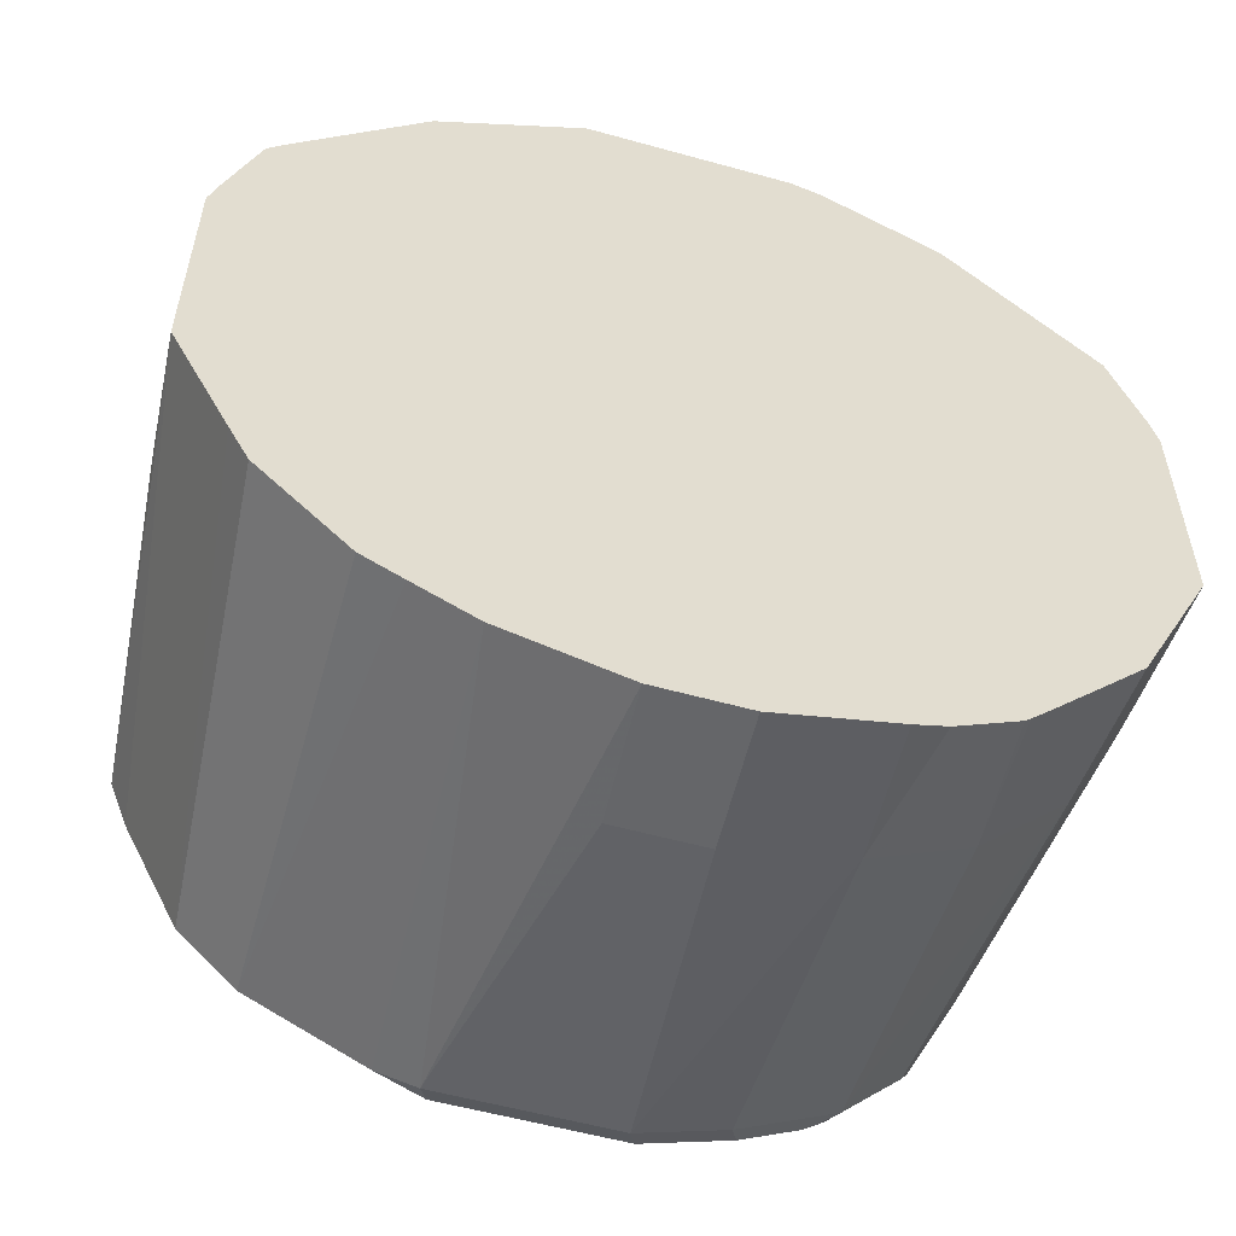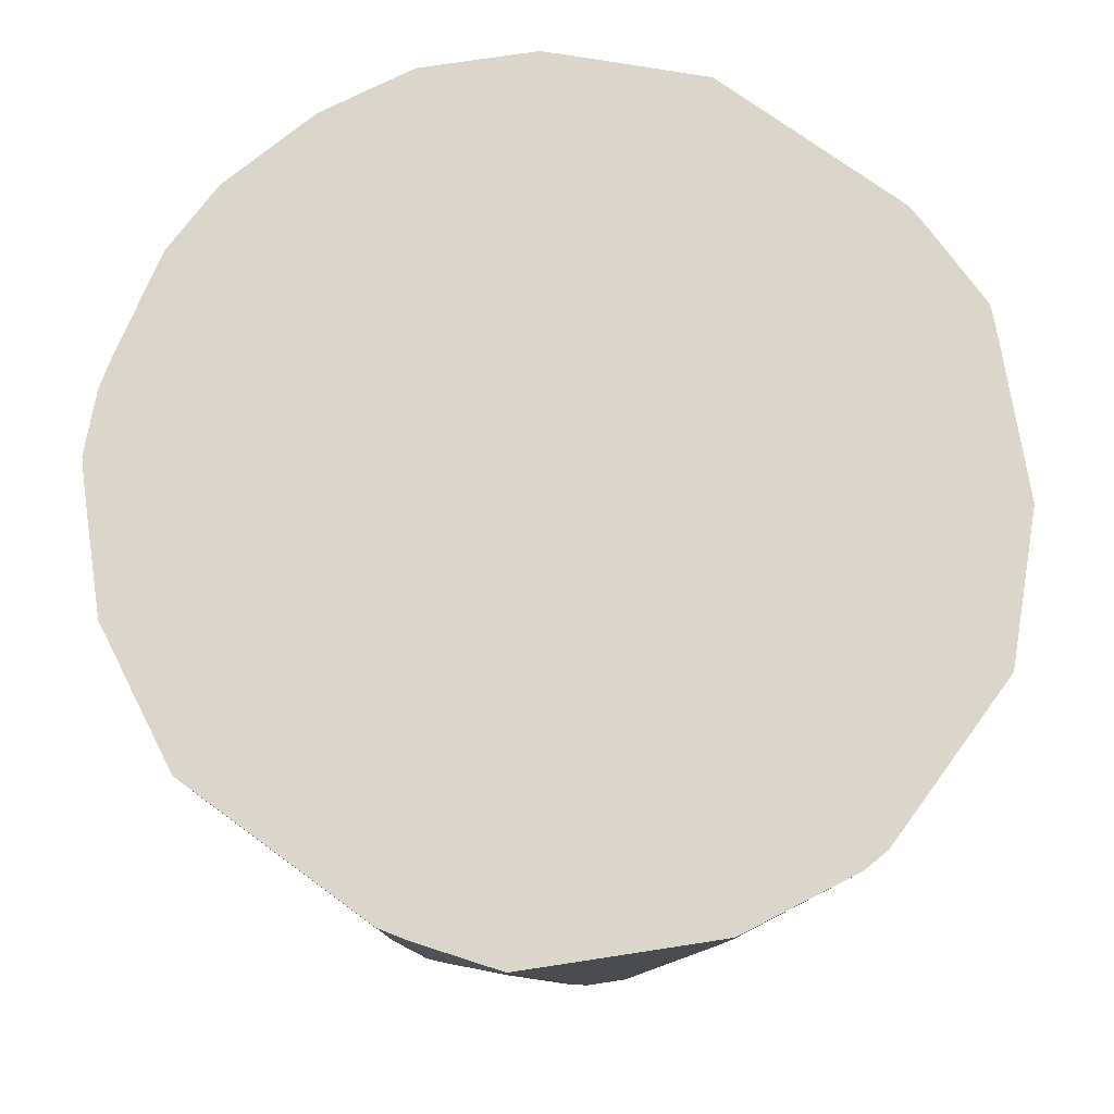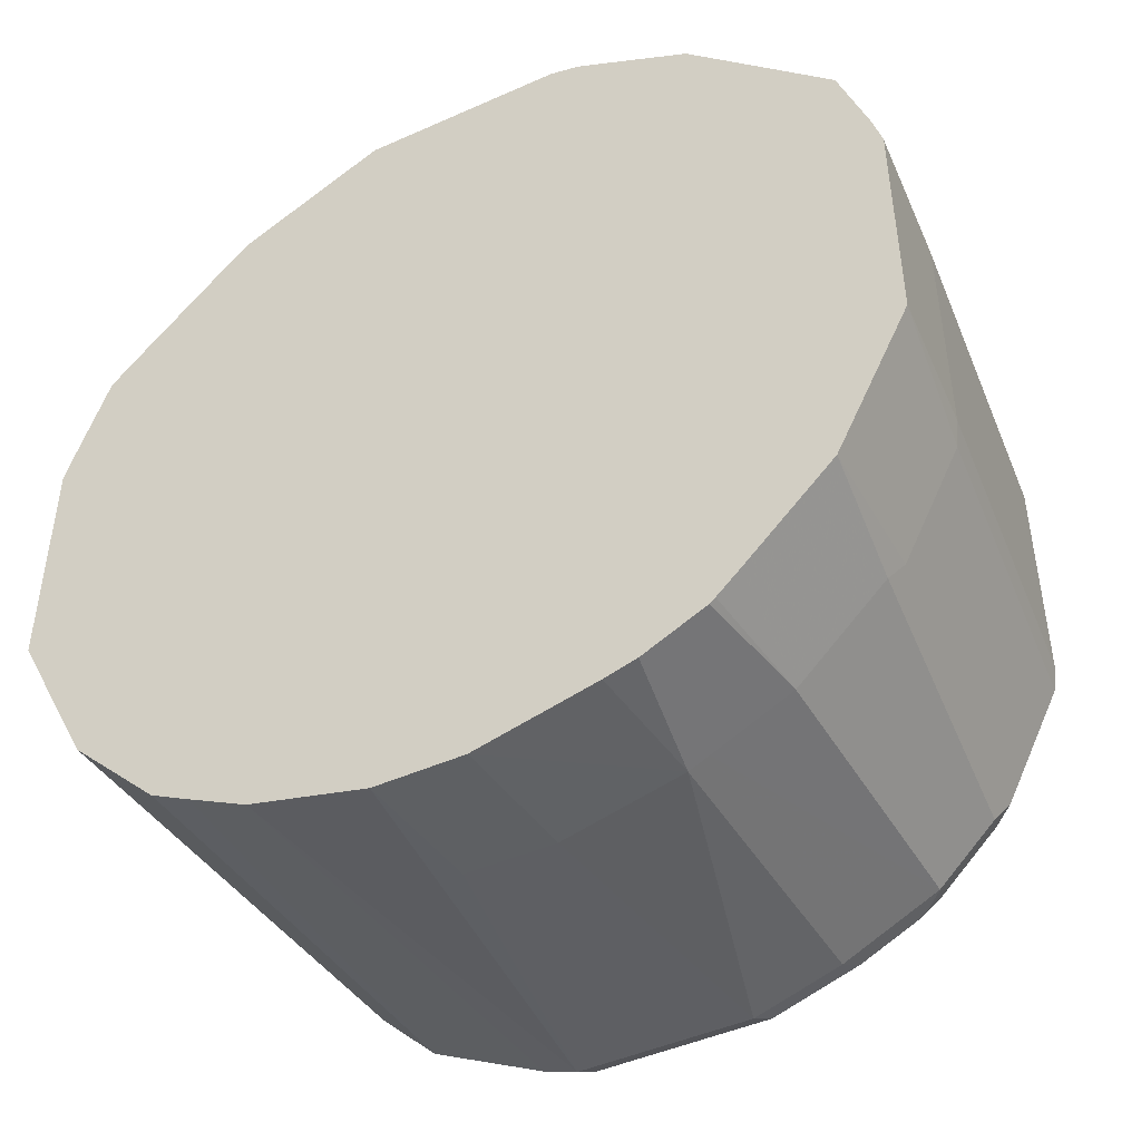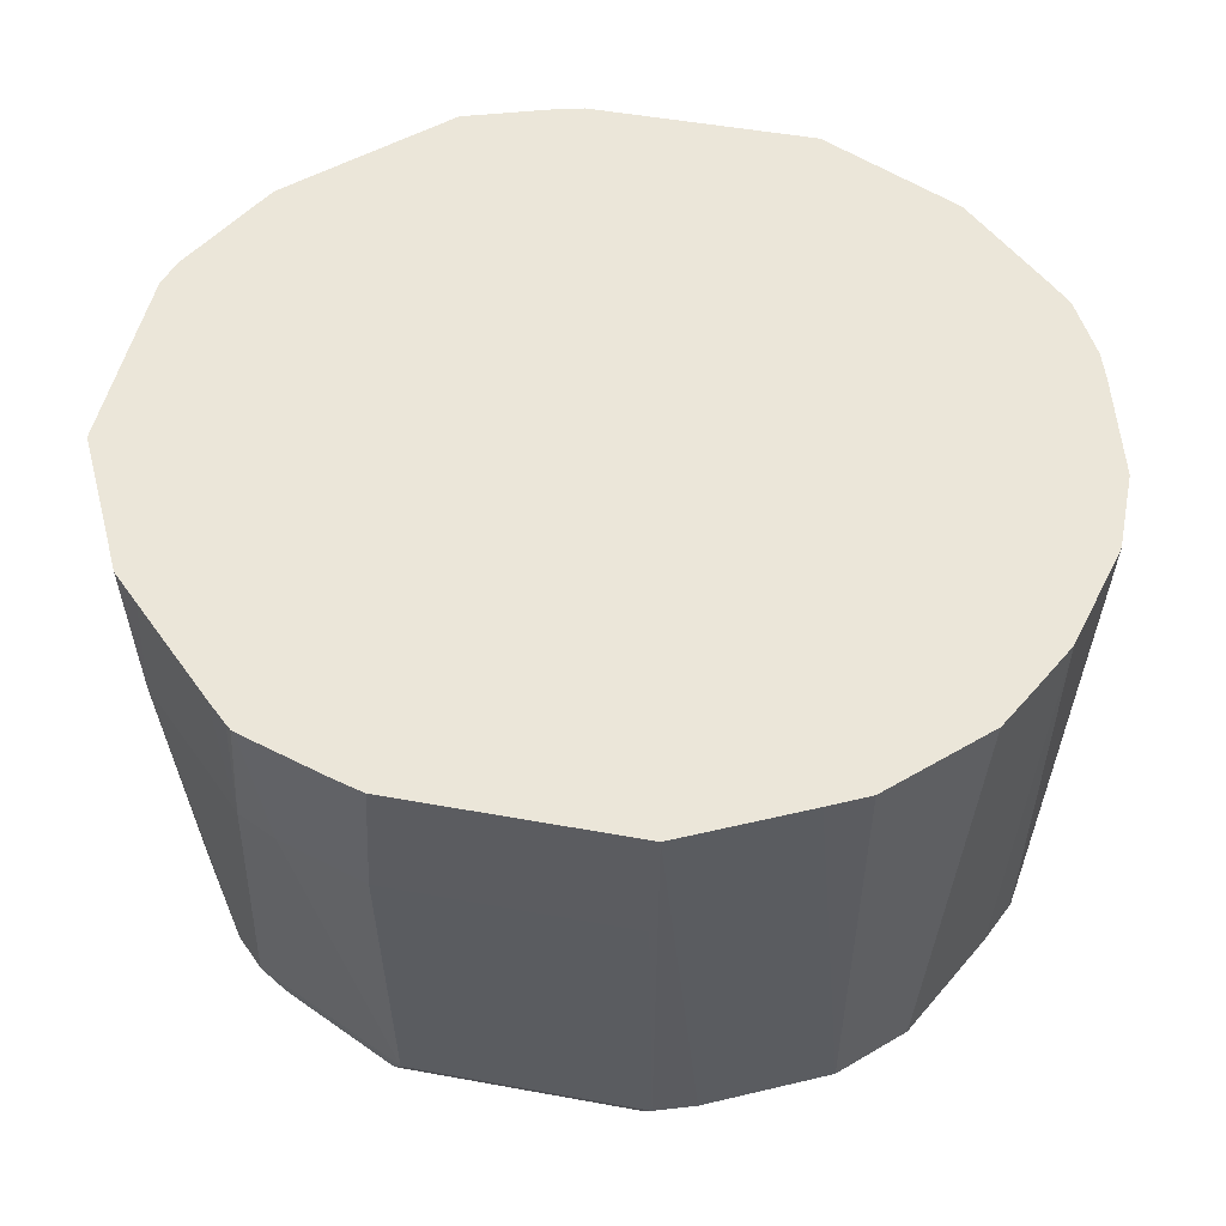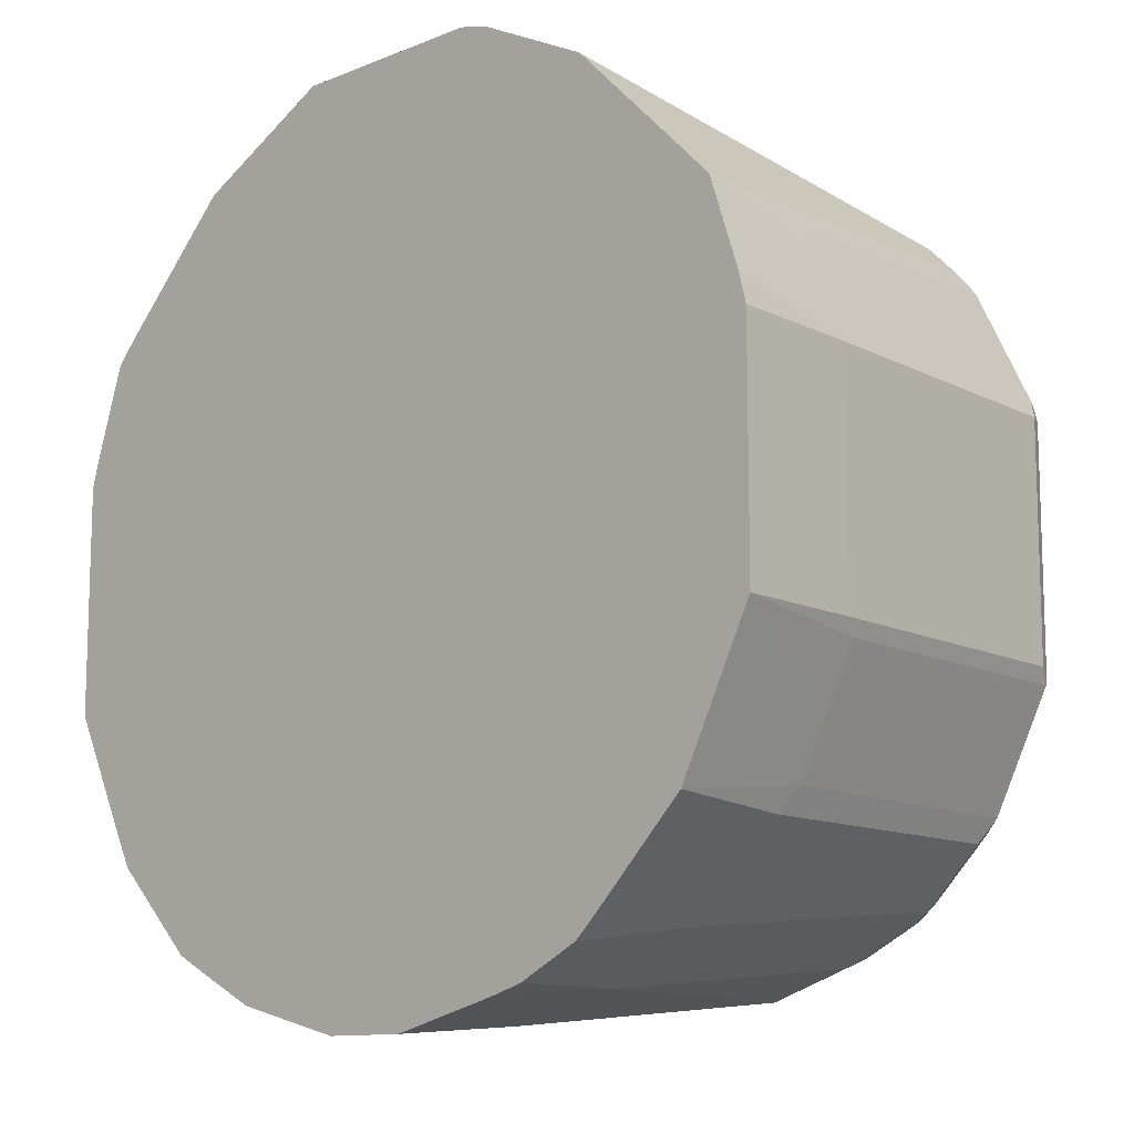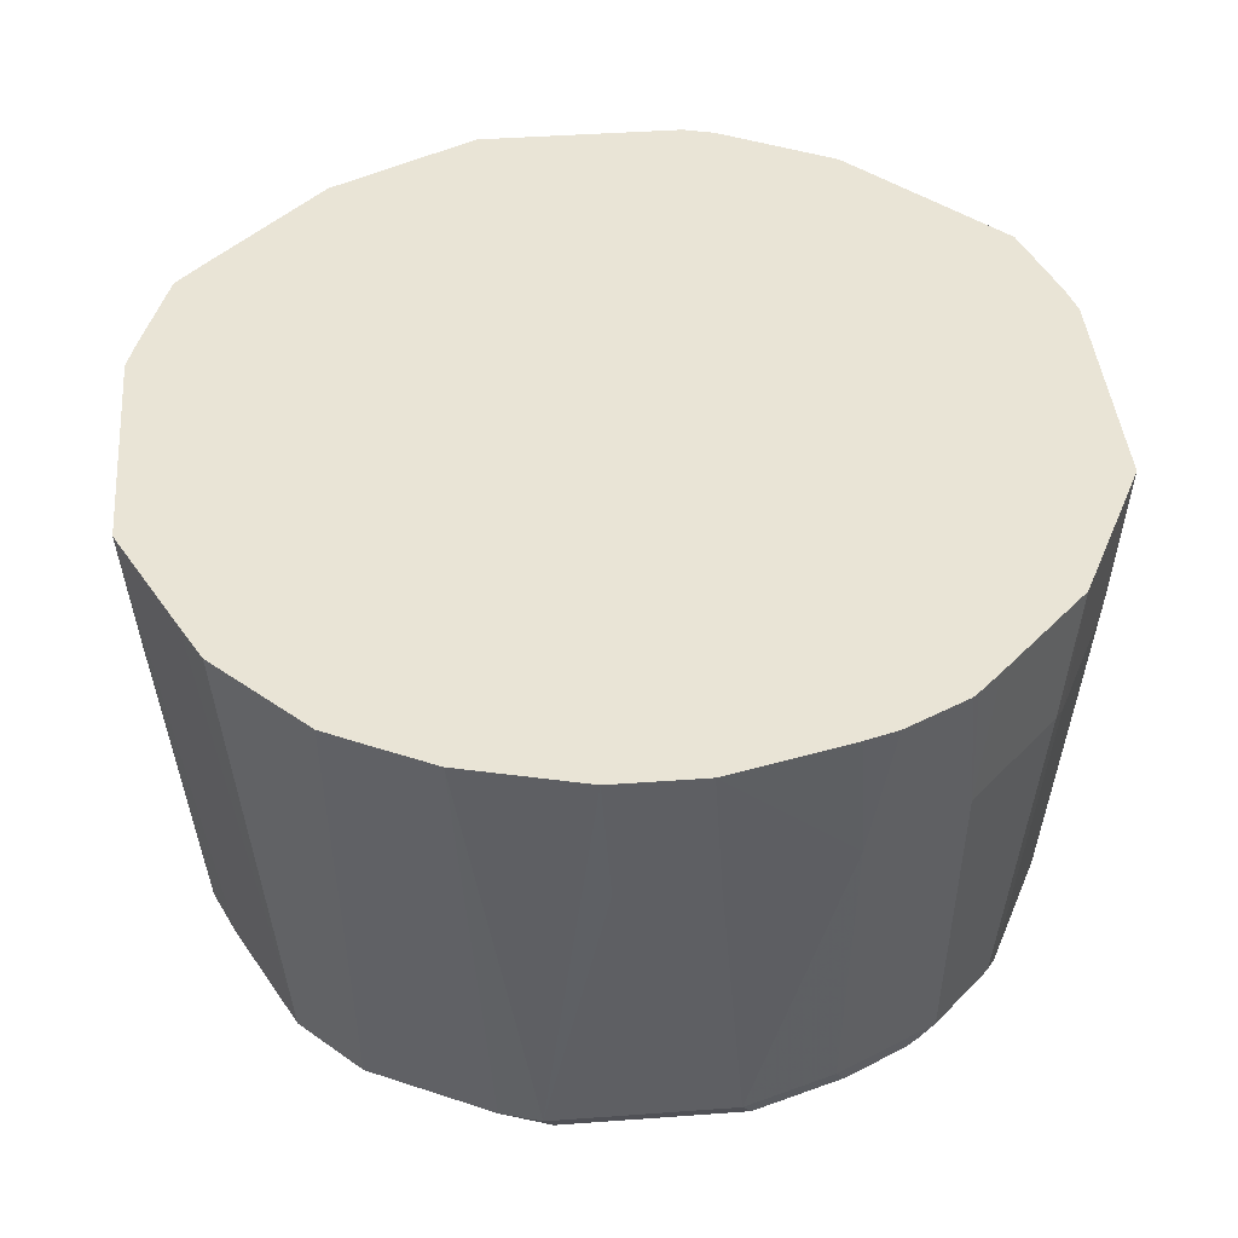
<metadata>
{"format":"obj","ext":"obj","renderer":"f3d","projection":"perspective","resolution":1024,"background":"white","views":[{"elev":-55.8,"azim":-16.3,"up":"+Y"},{"elev":73.5,"azim":126.3,"up":"+Z"},{"elev":-46.2,"azim":27.0,"up":"+Y"},{"elev":48.5,"azim":-78.4,"up":"+Z"},{"elev":-11.5,"azim":44.0,"up":"+Y"},{"elev":42.5,"azim":-5.0,"up":"+Z"}]}
</metadata>
<code>
v -0.5747 -0.0768 -0.07745
v -0.569 -0.0711 -0.16
v -0.5512 -0.0711 -0.3556
v -0.5393 -0.09483 -0.3615
v -0.5569 -0.1124 -0.07745
v -0.5747 0.06539 -0.07745
v -0.569 0.0711 -0.16
v -0.5453 -0.06518 -0.3675
v -0.5423 -0.08 -0.3645
v -0.5512 0.0711 -0.3556
v -0.5216 -0.1304 -0.3615
v -0.5391 -0.148 -0.07745
v -0.569 0.08443 -0.07745
v -0.5512 0.1378 -0.07745
v -0.5512 0.1244 -0.16
v -0.5334 -0.0711 -0.3734
v -0.5453 0.07702 -0.3675
v -0.5156 -0.1067 -0.3734
v -0.4978 -0.1422 -0.3734
v -0.5038 -0.1659 -0.3615
v -0.5156 0.1422 -0.3556
v -0.5423 0.08443 -0.3645
v -0.5271 -0.1715 -0.07745
v -0.5504 0.1395 -0.07745
v -0.5393 0.1482 -0.16
v -0.5334 0.0711 -0.3734
v -0.5097 0.1482 -0.3675
v -0.5156 0.1067 -0.3734
v -0.4445 -0.1956 -0.3734
v -0.4771 -0.1748 -0.3704
v -0.4949 -0.157 -0.3704
v -0.4682 -0.2015 -0.3615
v -0.5038 0.1659 -0.3556
v -0.4737 -0.2248 -0.07745
v -0.5474 0.1428 -0.07745
v -0.5343 0.1564 -0.07745
v -0.5216 0.1659 -0.16
v -0.5067 0.1556 -0.3645
v -0.4978 0.1622 -0.3689
v -0.4978 0.1422 -0.3734
v -0.3734 -0.2311 -0.3734
v -0.3675 -0.243 -0.3675
v -0.4178 -0.2223 -0.3645
v -0.4593 -0.1926 -0.3704
v -0.3971 -0.2371 -0.3615
v -0.4502 -0.2369 -0.07745
v -0.4682 0.2193 -0.16
v -0.486 0.1837 -0.3556
v -0.4809 0.2098 -0.07745
v -0.48 0.18 -0.3689
v -0.4623 0.1778 -0.3734
v -0.2667 -0.2311 -0.3734
v -0.2608 -0.243 -0.3675
v -0.3734 -0.2489 -0.3556
v -0.4147 -0.2546 -0.07745
v -0.4631 0.2275 -0.07745
v -0.4534 0.2267 -0.1689
v -0.4178 0.2267 -0.3645
v -0.4326 0.2193 -0.3556
v -0.4712 0.1911 -0.3645
v -0.4267 0.2156 -0.3689
v -0.4089 0.2133 -0.3734
v -0.2134 -0.2133 -0.3734
v -0.2075 -0.2252 -0.3675
v -0.2667 -0.2489 -0.3556
v -0.3378 -0.2667 -0.16
v -0.3435 -0.2724 -0.07745
v -0.4615 0.2284 -0.07745
v -0.3823 0.2623 -0.1689
v -0.4089 0.2311 -0.3556
v -0.3556 0.2489 -0.3556
v -0.3645 0.2444 -0.3645
v -0.3556 0.243 -0.3675
v -0.4089 0.2252 -0.3675
v -0.3556 0.2311 -0.3734
v -0.1778 -0.1956 -0.3734
v -0.2134 -0.2311 -0.3556
v -0.1719 -0.2074 -0.3675
v -0.2001 -0.2223 -0.3645
v -0.2845 -0.2667 -0.16
v -0.2134 -0.2489 -0.16
v -0.2903 -0.2724 -0.07745
v -0.4276 0.2453 -0.07745
v -0.3734 0.2724 -0.07745
v -0.3734 0.2667 -0.16
v -0.2667 0.2489 -0.3556
v -0.2667 0.243 -0.3675
v -0.2667 0.2311 -0.3734
v -0.1578 -0.1956 -0.3689
v -0.1245 -0.1422 -0.3734
v -0.2015 -0.2252 -0.3556
v -0.1645 -0.2044 -0.3645
v -0.1541 -0.2015 -0.3556
v -0.2015 -0.243 -0.16
v -0.2 -0.2489 -0.07745
v -0.2191 -0.2546 -0.07745
v -0.2489 0.2724 -0.07745
v -0.2489 0.2667 -0.16
v -0.2134 0.2311 -0.3556
v -0.2549 0.243 -0.3615
v -0.2579 0.24 -0.3689
v -0.2134 0.2133 -0.3734
v -0.1223 -0.16 -0.3689
v -0.1067 -0.1067 -0.3734
v -0.1541 -0.2193 -0.16
v -0.1186 -0.1659 -0.3556
v -0.1008 -0.1659 -0.16
v -0.1628 -0.2303 -0.07745
v -0.2303 0.2676 -0.07745
v -0.2015 0.2252 -0.3615
v -0.2045 0.2223 -0.3689
v -0.16 0.1778 -0.3734
v -0.1045 -0.1244 -0.3689
v -0.1111 -0.1511 -0.3645
v -0.08895 -0.0711 -0.3734
v -0.1459 -0.2142 -0.07745
v -0.1594 -0.2274 -0.07745
v -0.09338 -0.1511 -0.1689
v -0.09251 -0.1609 -0.07745
v -0.1947 0.2498 -0.07745
v -0.1897 0.2193 -0.3497
v -0.1482 0.1897 -0.3615
v -0.1592 0.232 -0.07745
v -0.1512 0.1867 -0.3689
v -0.1334 0.1689 -0.3689
v -0.1245 0.1422 -0.3734
v -0.08673 -0.08886 -0.3689
v -0.07558 -0.08 -0.3645
v -0.07558 -0.1155 -0.1689
v -0.07708 -0.0711 -0.3675
v -0.08895 0.0711 -0.3734
v -0.08002 0.08 -0.3689
v -0.04782 -0.07152 -0.07745
v -0.1364 0.1837 -0.3497
v -0.1186 0.1659 -0.3497
v -0.1126 0.1541 -0.3615
v -0.1414 0.2143 -0.07745
v -0.1156 0.1511 -0.3689
v -0.1067 0.1067 -0.3734
v -0.07115 -0.0711 -0.3556
v -0.05334 -0.0711 -0.16
v -0.05783 -0.08 -0.1689
v -0.07708 0.0711 -0.3675
v -0.07115 0.0711 -0.3556
v -0.07708 0.08294 -0.3615
v -0.04762 -0.0711 -0.07745
v -0.08802 0.1609 -0.07745
v -0.07027 0.1431 -0.07745
v -0.08301 0.1482 -0.1541
v -0.07708 0.1363 -0.166
v -0.05334 0.0711 -0.16
v -0.07115 0.1244 -0.16
v -0.04762 0.0711 -0.07745
v -0.05247 0.08976 -0.07745
f 1 2 3
f 87 100 101
f 86 100 87
f 86 110 100
f 86 99 110
f 86 98 99
f 84 97 98
f 81 96 82
f 81 95 96
f 81 94 95
f 80 81 82
f 79 93 91
f 78 93 79
f 78 92 93
f 78 89 92
f 77 94 81
f 87 101 88
f 77 91 94
f 88 101 111
f 89 93 92
f 100 110 111
f 99 109 110
f 98 109 99
f 97 109 98
f 94 105 108
f 94 108 95
f 93 107 105
f 93 106 107
f 93 105 94
f 91 93 94
f 90 113 103
f 90 104 113
f 89 106 93
f 89 103 106
f 89 90 103
f 88 111 102
f 100 111 101
f 77 79 91
f 76 89 78
f 62 73 75
f 62 74 73
f 61 74 62
f 58 61 60
f 58 74 61
f 58 73 74
f 58 72 73
f 58 71 72
f 58 70 71
f 58 85 70
f 58 69 85
f 57 69 58
f 57 68 69
f 56 68 57
f 54 67 55
f 63 76 78
f 76 90 89
f 63 78 64
f 64 79 77
f 73 88 75
f 73 87 88
f 71 87 73
f 71 86 87
f 71 98 86
f 71 85 98
f 71 73 72
f 70 85 71
f 69 83 84
f 69 84 85
f 68 83 69
f 66 82 67
f 66 80 82
f 65 81 80
f 65 77 81
f 64 78 79
f 102 111 124
f 102 124 112
f 103 113 114
f 133 142 146
f 132 144 143
f 132 145 144
f 132 136 145
f 132 138 136
f 131 139 132
f 130 132 143
f 129 142 133
f 128 144 140
f 128 143 144
f 128 130 143
f 128 142 129
f 128 141 142
f 128 140 141
f 127 130 128
f 135 147 148
f 126 132 139
f 135 148 149
f 135 137 147
f 151 154 153
f 148 152 150
f 148 151 152
f 148 154 151
f 144 152 151
f 144 150 152
f 144 145 150
f 141 153 146
f 141 151 153
f 141 146 142
f 140 151 141
f 140 144 151
f 136 150 145
f 136 148 150
f 136 149 148
f 135 149 136
f 126 138 132
f 125 138 126
f 125 136 138
f 110 123 121
f 110 120 123
f 110 122 111
f 110 121 122
f 109 120 110
f 107 118 119
f 107 114 118
f 106 114 107
f 105 119 116
f 105 107 119
f 105 117 108
f 105 116 117
f 104 127 113
f 104 115 127
f 103 114 106
f 111 122 124
f 112 124 125
f 112 125 126
f 113 127 128
f 123 135 134
f 123 137 135
f 122 136 125
f 122 135 136
f 122 134 135
f 122 125 124
f 121 123 134
f 54 66 67
f 121 134 122
f 118 129 119
f 115 132 130
f 115 131 132
f 115 130 127
f 114 129 118
f 114 128 129
f 113 128 114
f 119 129 133
f 54 80 66
f 84 98 85
f 53 77 65
f 8 16 9
f 7 15 10
f 7 14 15
f 7 13 14
f 6 13 7
f 5 20 12
f 5 11 20
f 4 9 11
f 4 11 5
f 3 17 8
f 3 10 17
f 3 9 4
f 3 8 9
f 2 10 3
f 2 7 10
f 8 17 26
f 1 7 2
f 8 26 16
f 9 18 19
f 16 75 88
f 16 62 75
f 16 51 62
f 16 40 51
f 16 28 40
f 16 26 28
f 15 25 21
f 15 24 25
f 14 24 15
f 12 20 23
f 10 22 17
f 10 21 22
f 10 15 21
f 9 20 11
f 9 19 20
f 9 16 18
f 1 6 7
f 1 13 6
f 1 14 13
f 1 116 119
f 1 117 116
f 1 108 117
f 1 95 108
f 1 96 95
f 1 82 96
f 1 67 82
f 1 55 67
f 1 46 55
f 1 34 46
f 1 23 34
f 1 12 23
f 1 5 12
f 1 4 5
f 1 3 4
f 1 119 133
f 1 133 146
f 1 146 153
f 1 153 154
f 1 24 14
f 1 35 24
f 1 36 35
f 1 49 36
f 1 56 49
f 1 68 56
f 1 83 68
f 16 88 102
f 1 84 83
f 1 109 97
f 54 65 80
f 1 123 120
f 1 137 123
f 1 147 137
f 1 148 147
f 1 154 148
f 1 97 84
f 16 102 112
f 1 120 109
f 16 126 139
f 42 53 65
f 41 53 42
f 41 52 53
f 39 51 40
f 39 50 51
f 36 47 37
f 36 49 47
f 33 50 39
f 33 48 50
f 33 47 48
f 33 37 47
f 33 39 38
f 32 46 34
f 32 45 46
f 32 43 45
f 42 65 54
f 30 44 32
f 42 54 45
f 45 54 55
f 16 112 126
f 53 64 77
f 53 63 64
f 52 63 53
f 51 61 62
f 50 61 51
f 50 60 61
f 48 60 50
f 48 58 60
f 48 59 58
f 47 59 48
f 47 58 59
f 47 57 58
f 47 49 56
f 45 55 46
f 42 45 43
f 29 44 30
f 47 56 57
f 29 43 32
f 19 29 30
f 17 28 26
f 17 27 28
f 17 22 27
f 16 19 18
f 16 29 19
f 16 41 29
f 16 63 52
f 16 76 63
f 16 90 76
f 16 104 90
f 16 115 104
f 16 131 115
f 29 32 44
f 16 139 131
f 19 30 31
f 19 31 20
f 16 52 41
f 20 32 23
f 29 42 43
f 29 41 42
f 20 30 32
f 27 40 28
f 27 39 40
f 27 38 39
f 25 37 33
f 25 36 37
f 27 33 38
f 24 35 25
f 20 31 30
f 21 25 33
f 23 32 34
f 21 27 22
f 25 35 36
f 21 33 27

</code>
